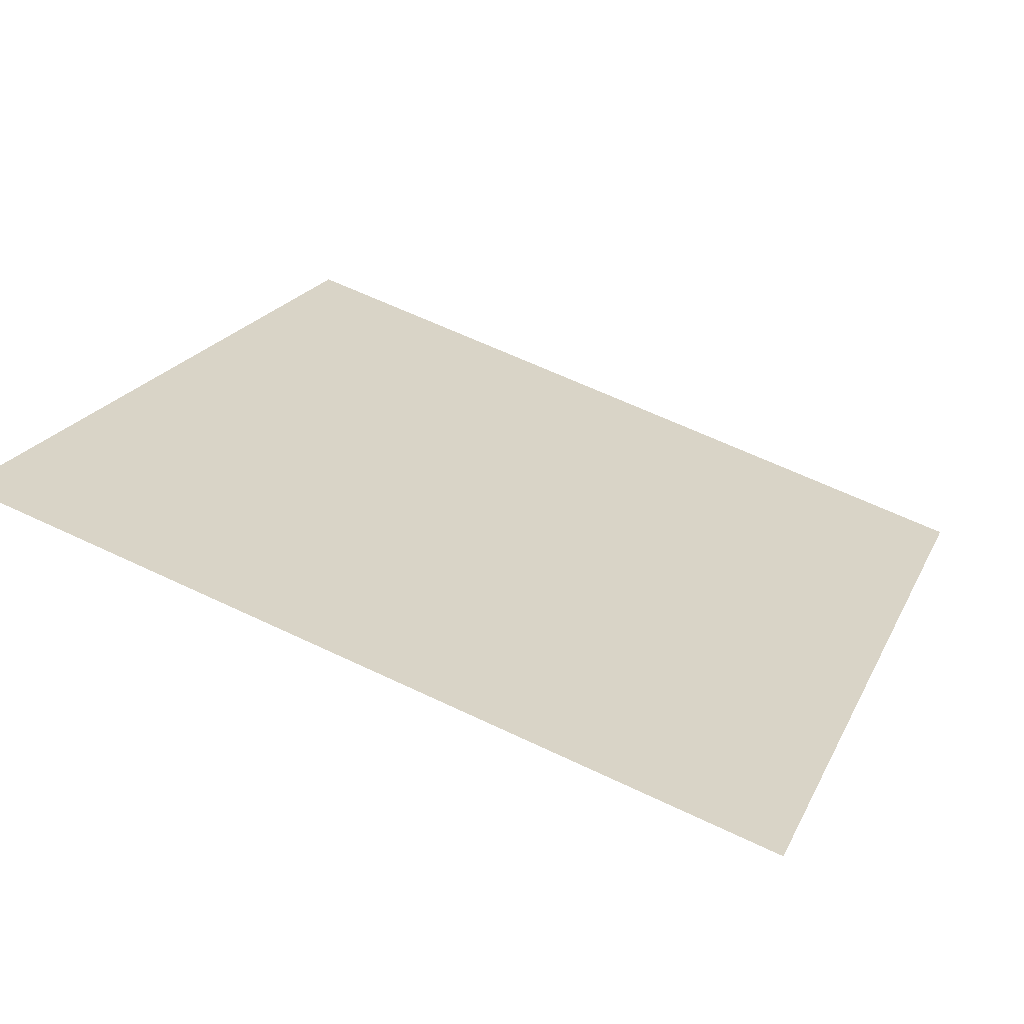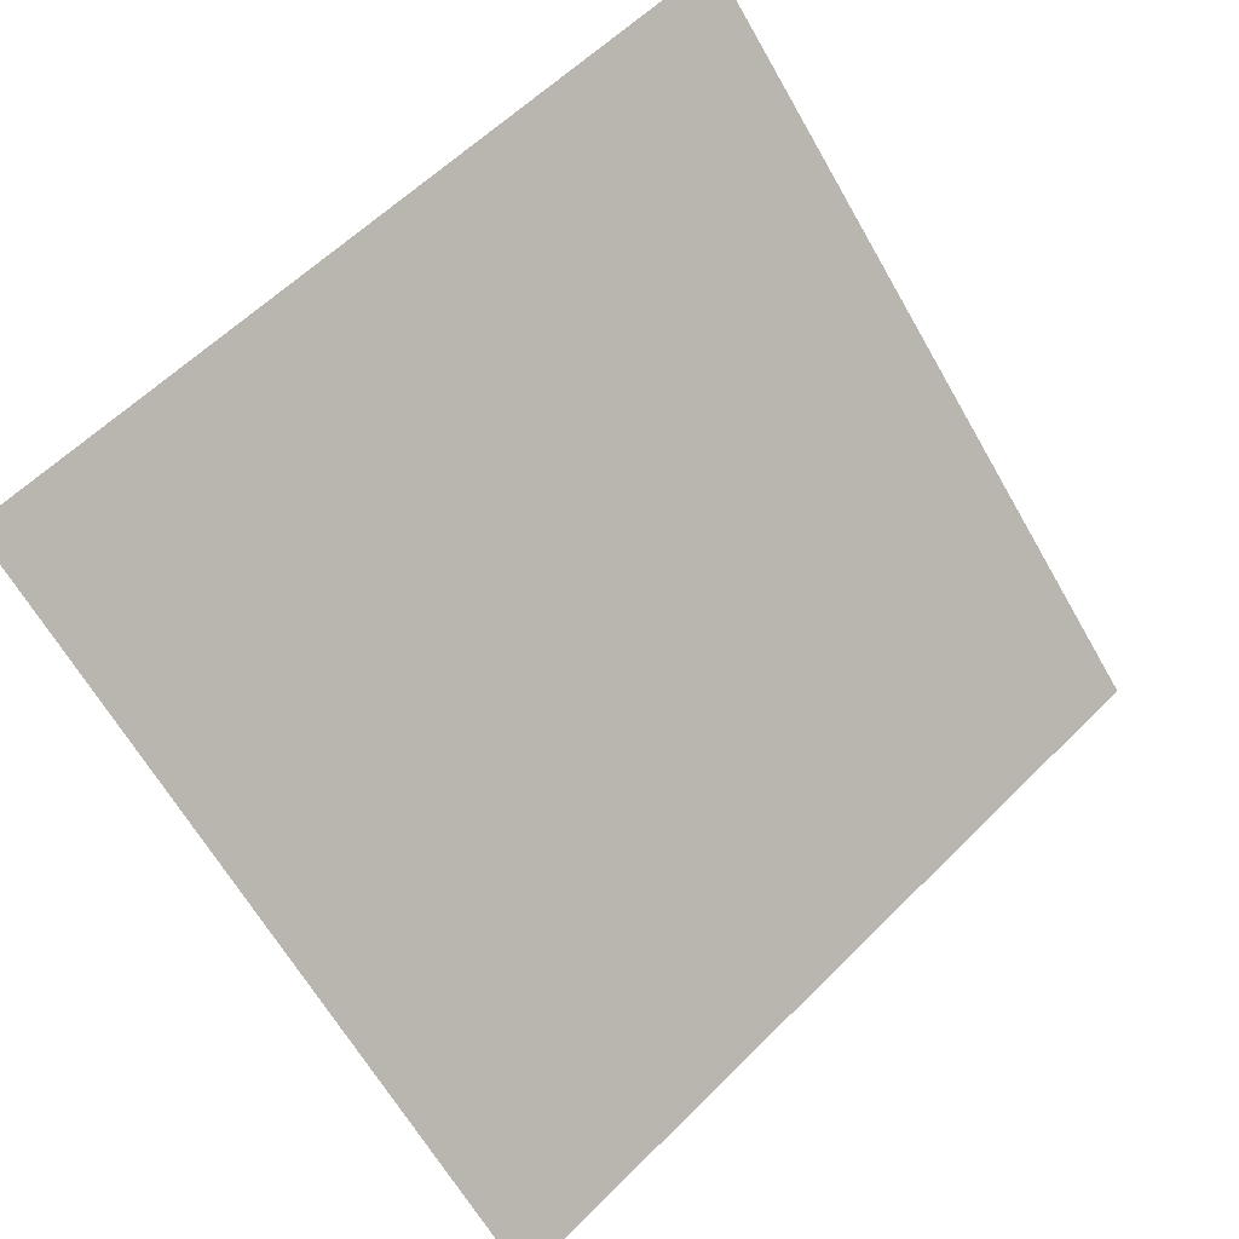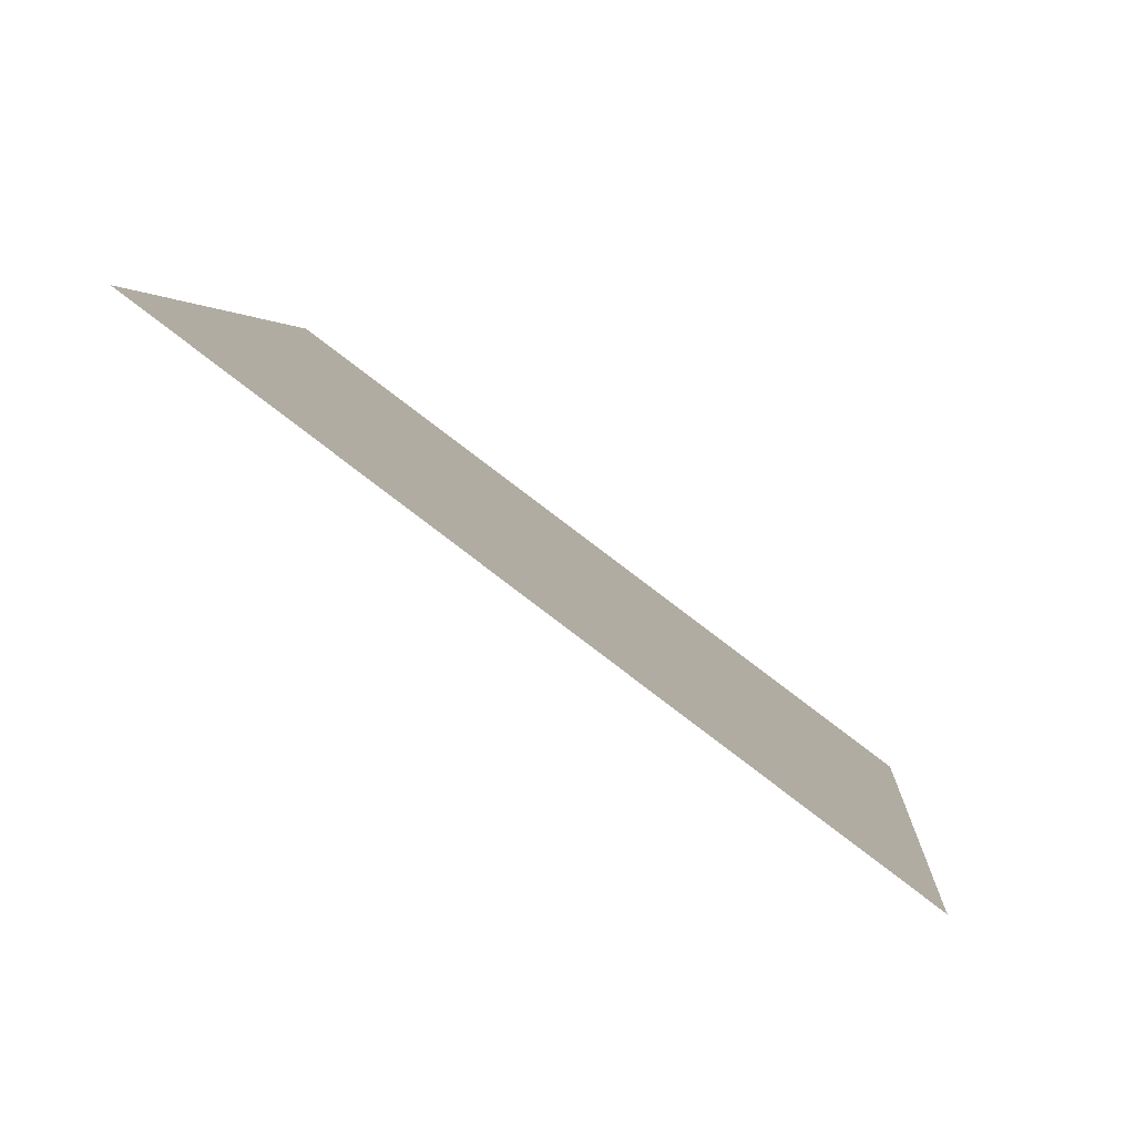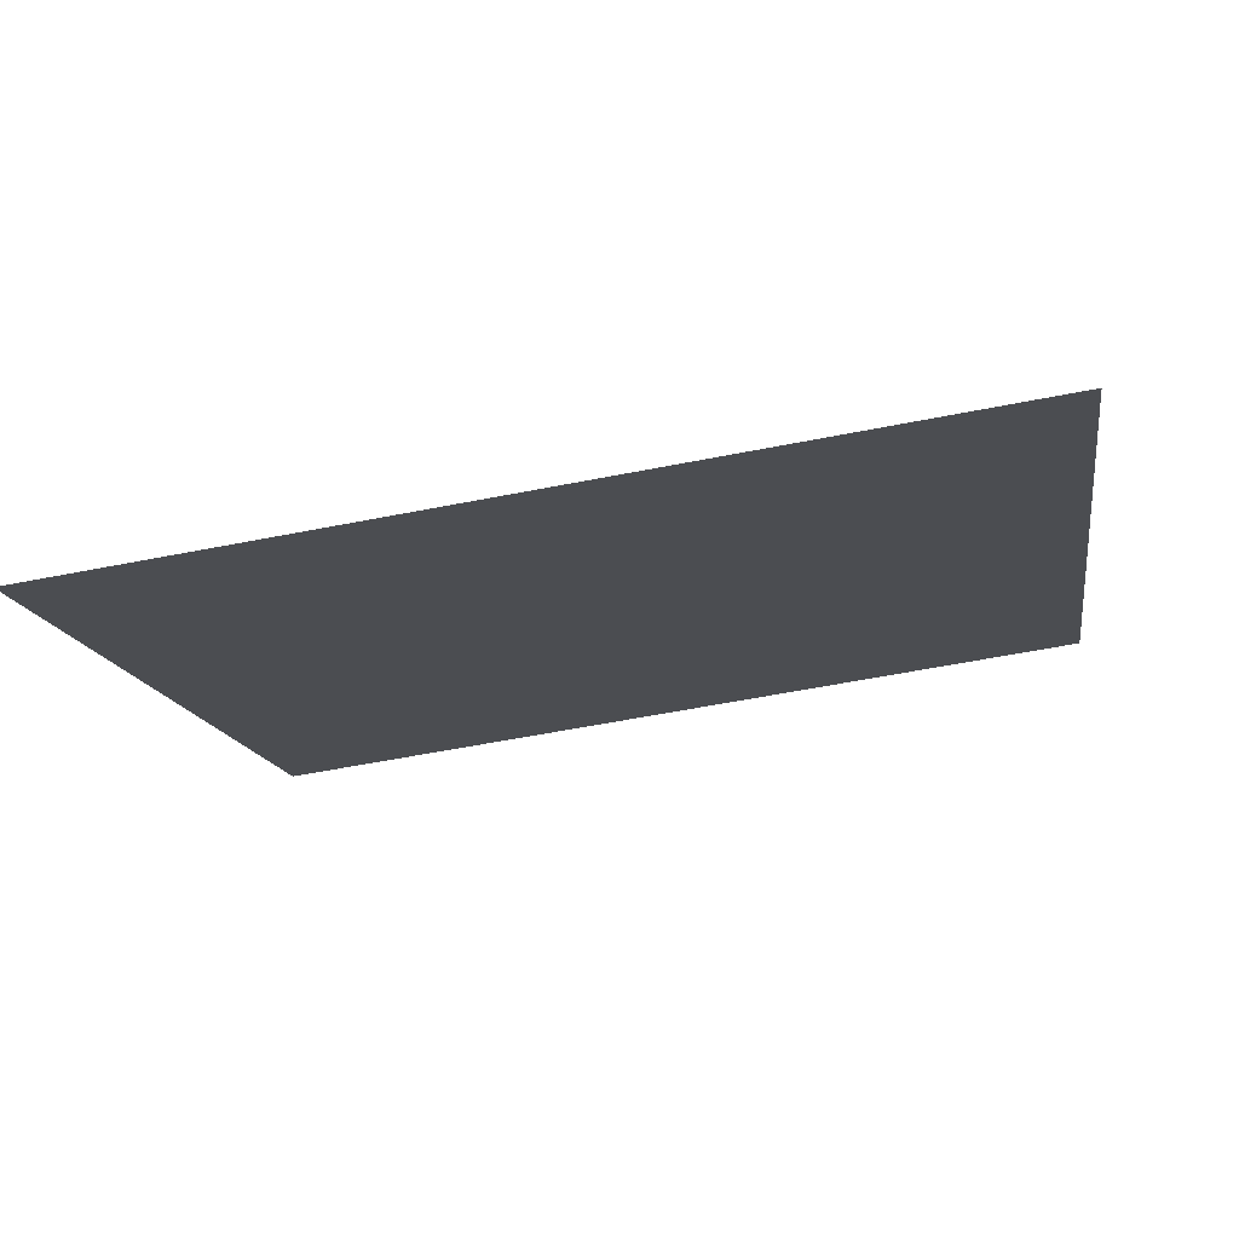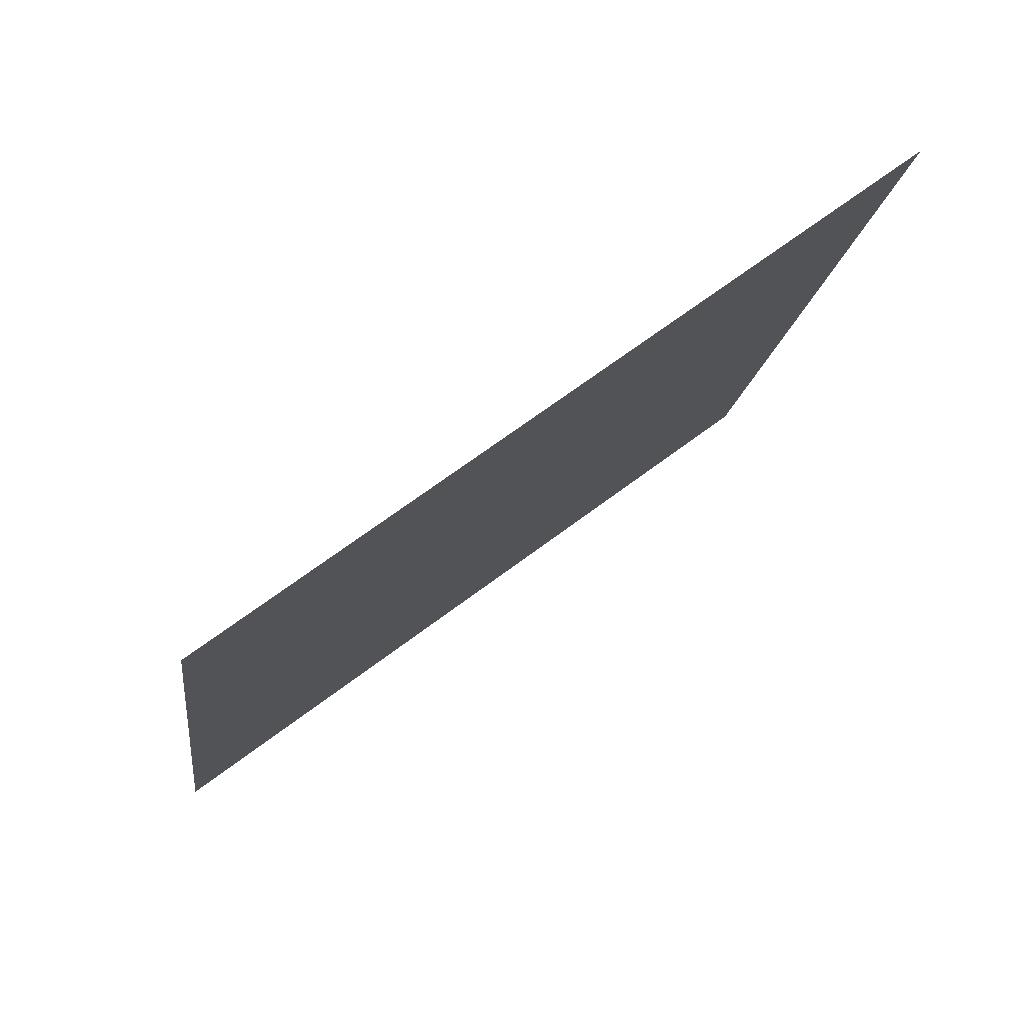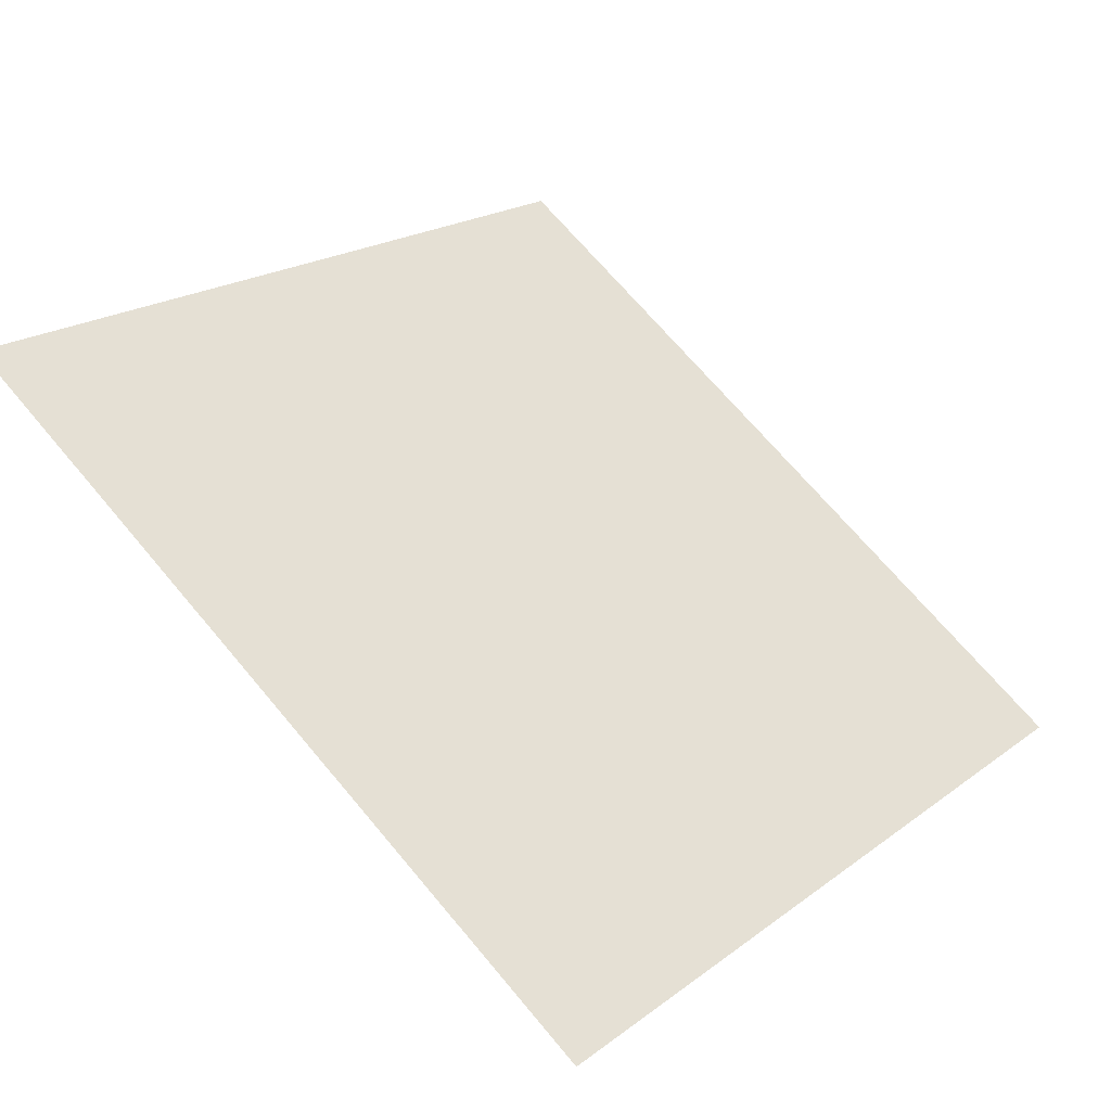
<metadata>
{"format":"obj","ext":"obj","renderer":"f3d","projection":"perspective","resolution":1024,"background":"white","views":[{"elev":59.9,"azim":26.2,"up":"+Y"},{"elev":-63.6,"azim":-59.6,"up":"+Y"},{"elev":1.9,"azim":95.1,"up":"+Y"},{"elev":-50.6,"azim":-167.9,"up":"+Y"},{"elev":-13.6,"azim":-96.7,"up":"+Y"},{"elev":18.5,"azim":127.7,"up":"+Y"}]}
</metadata>
<code>
v 0.2118 0.6236 0.2949
v 0.2053 0.6238 0.295
v 0.2054 0.6277 0.3002
v 0.212 0.6275 0.3002
f 4 3 2 1

</code>
